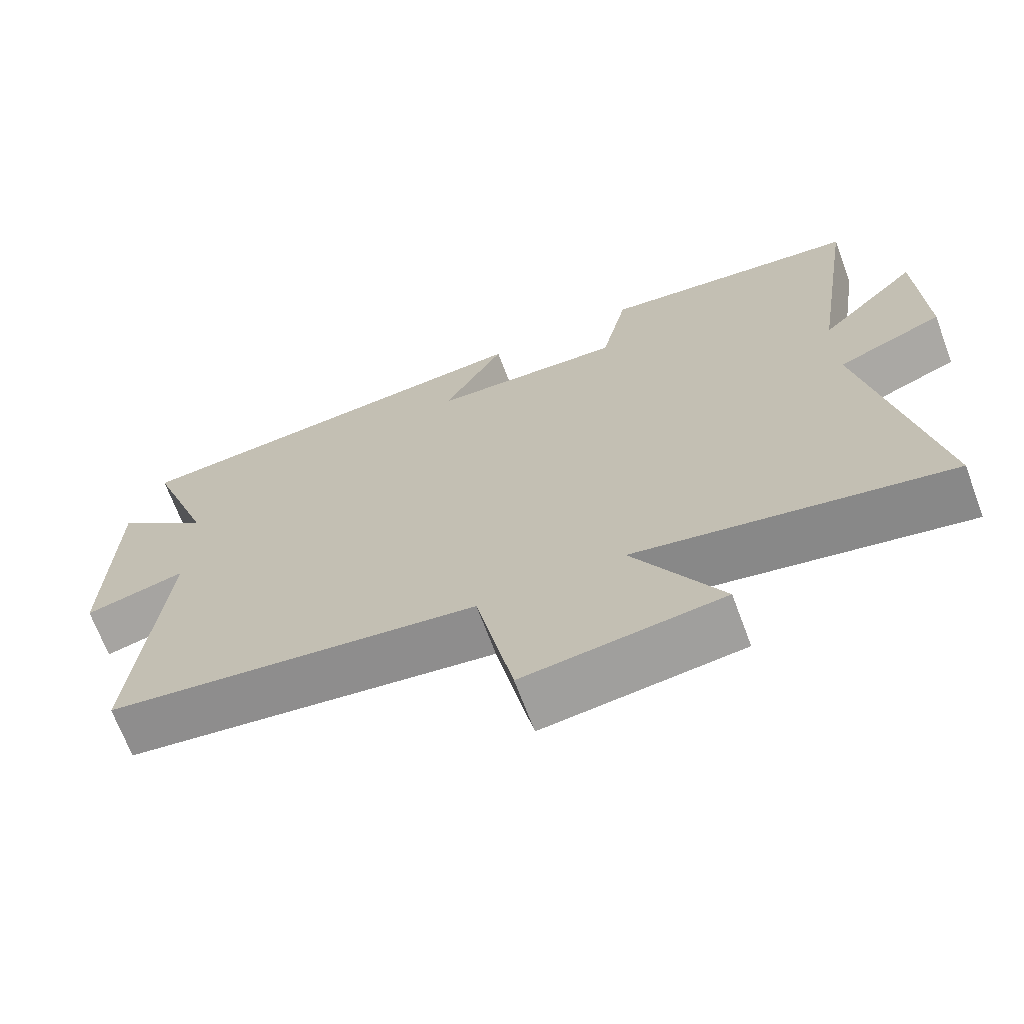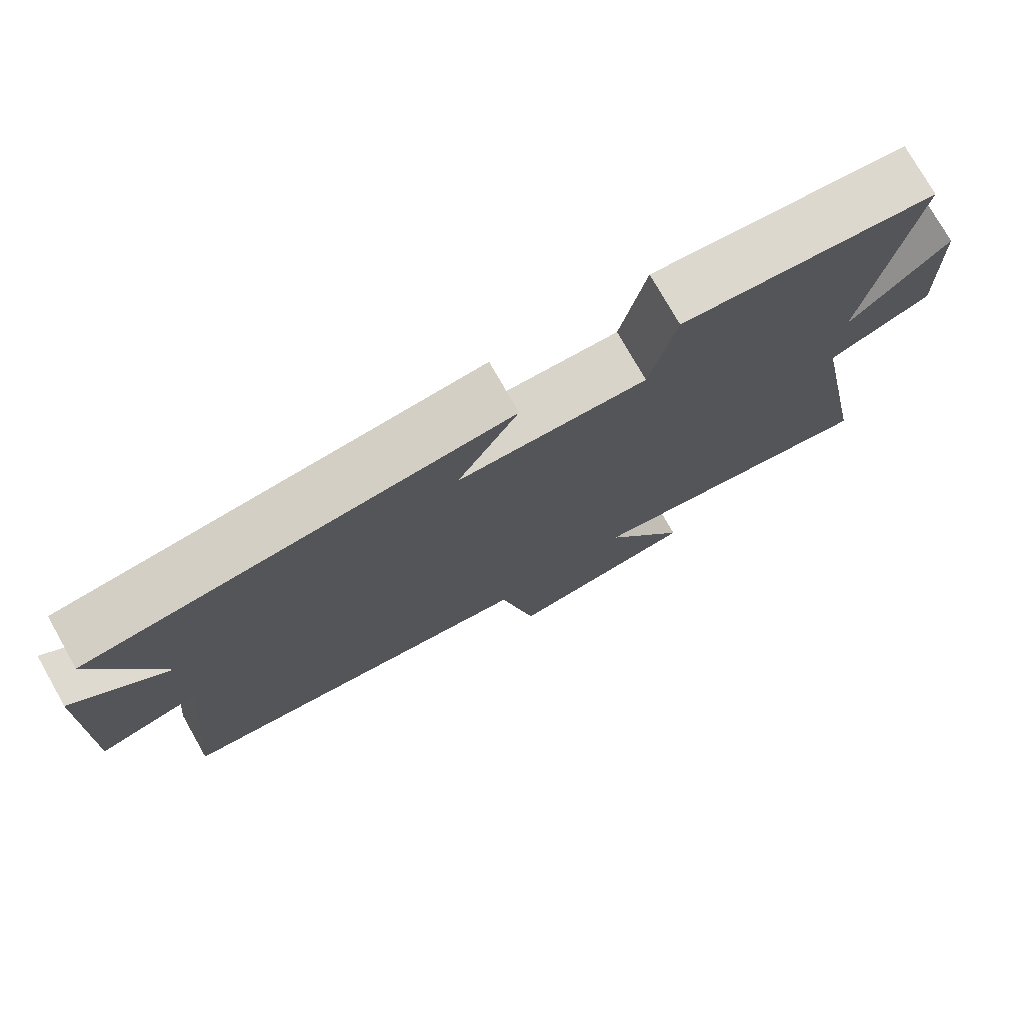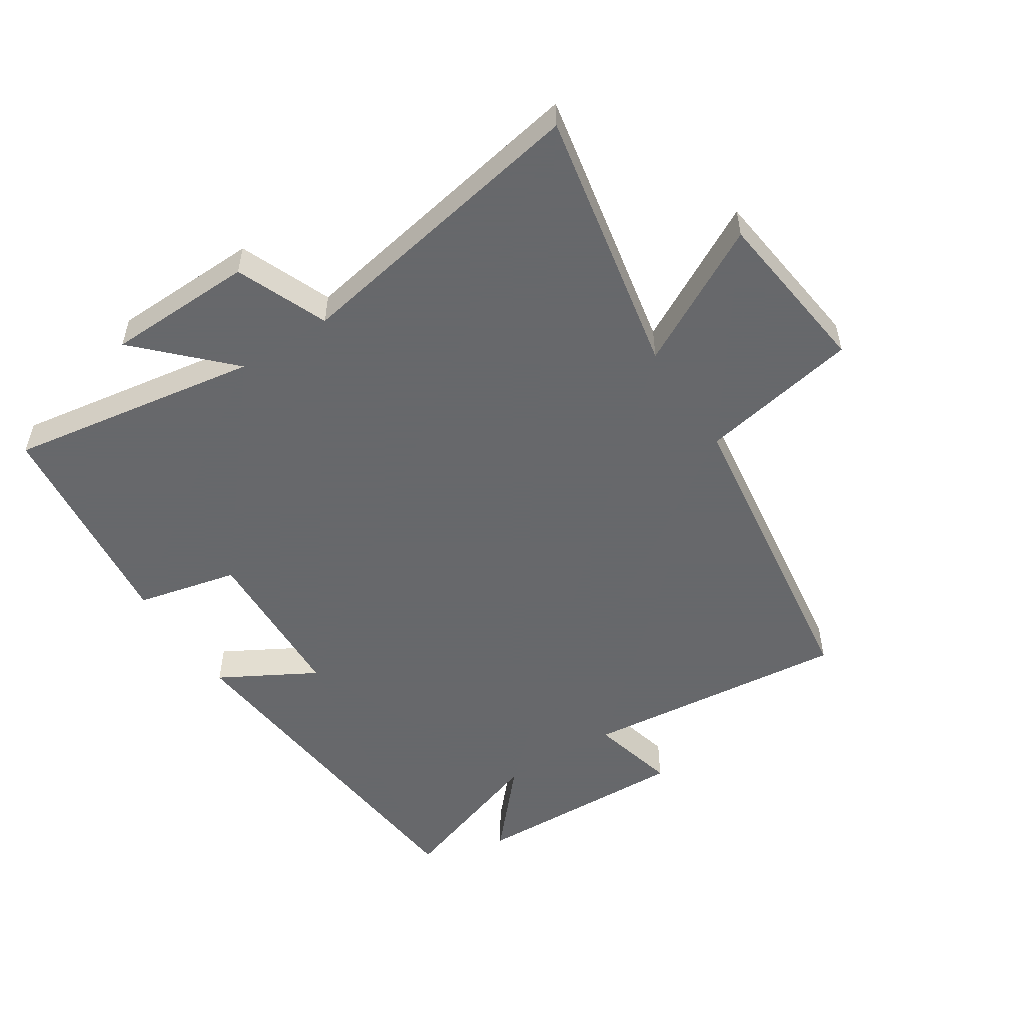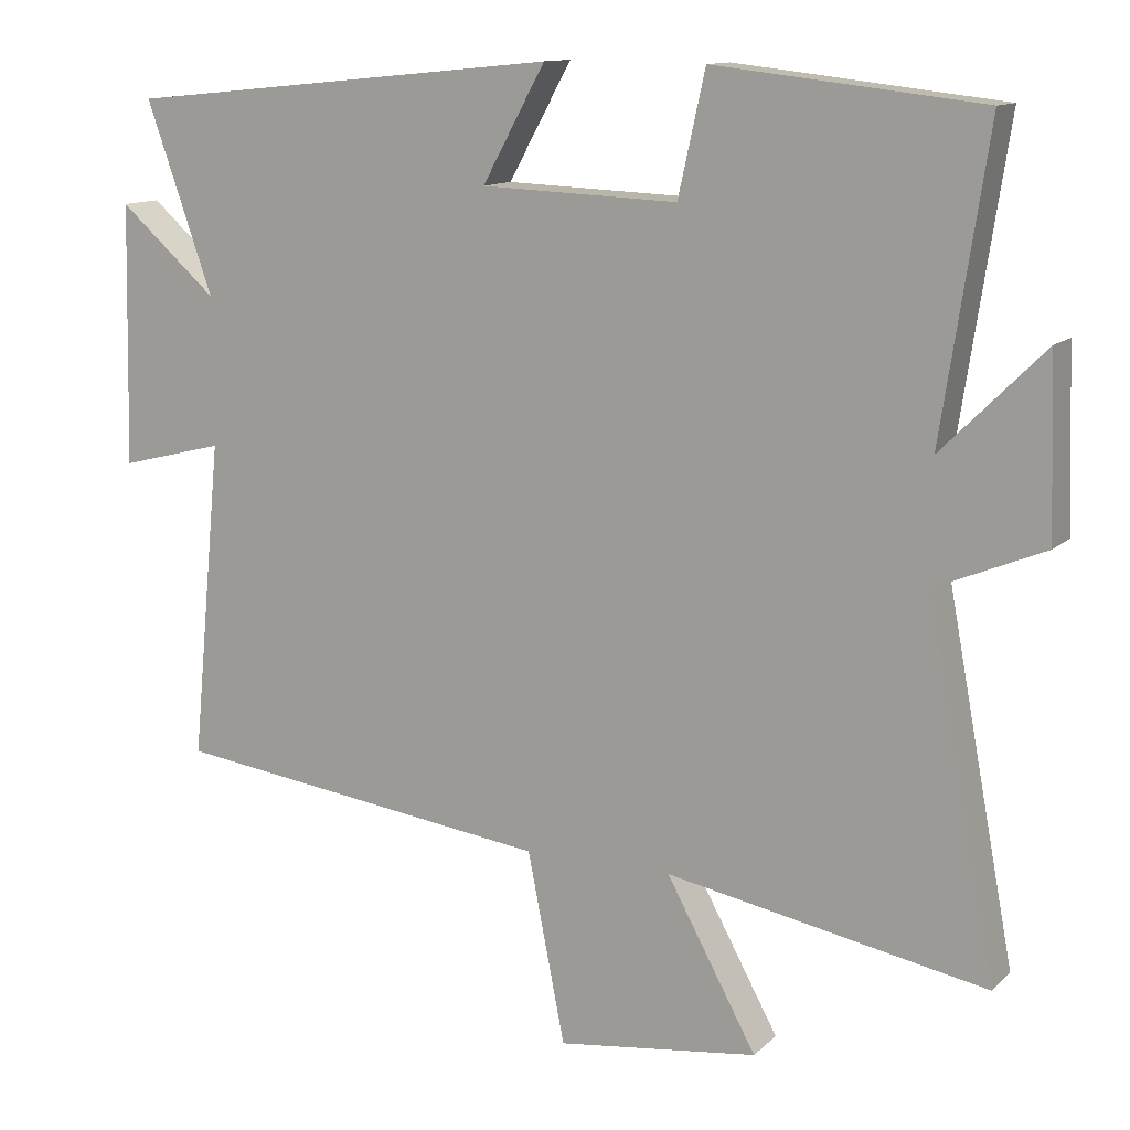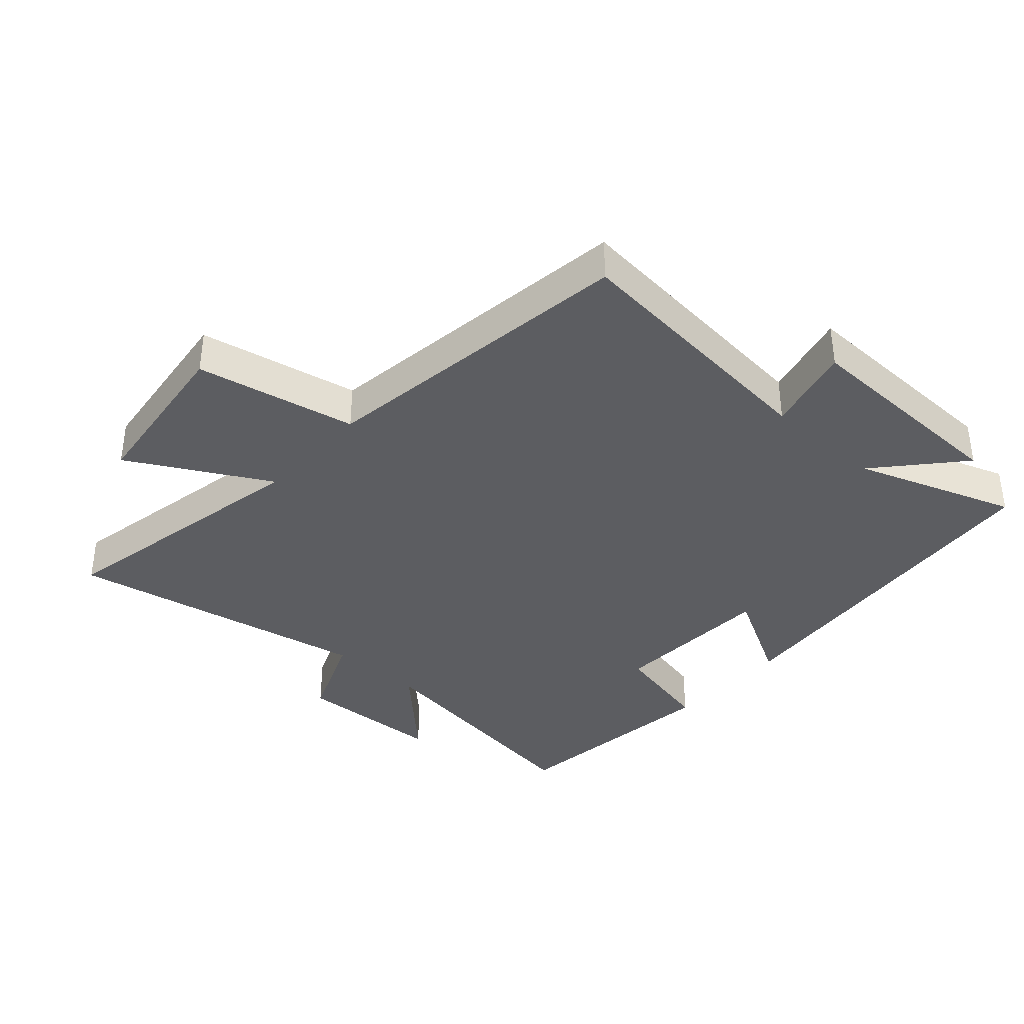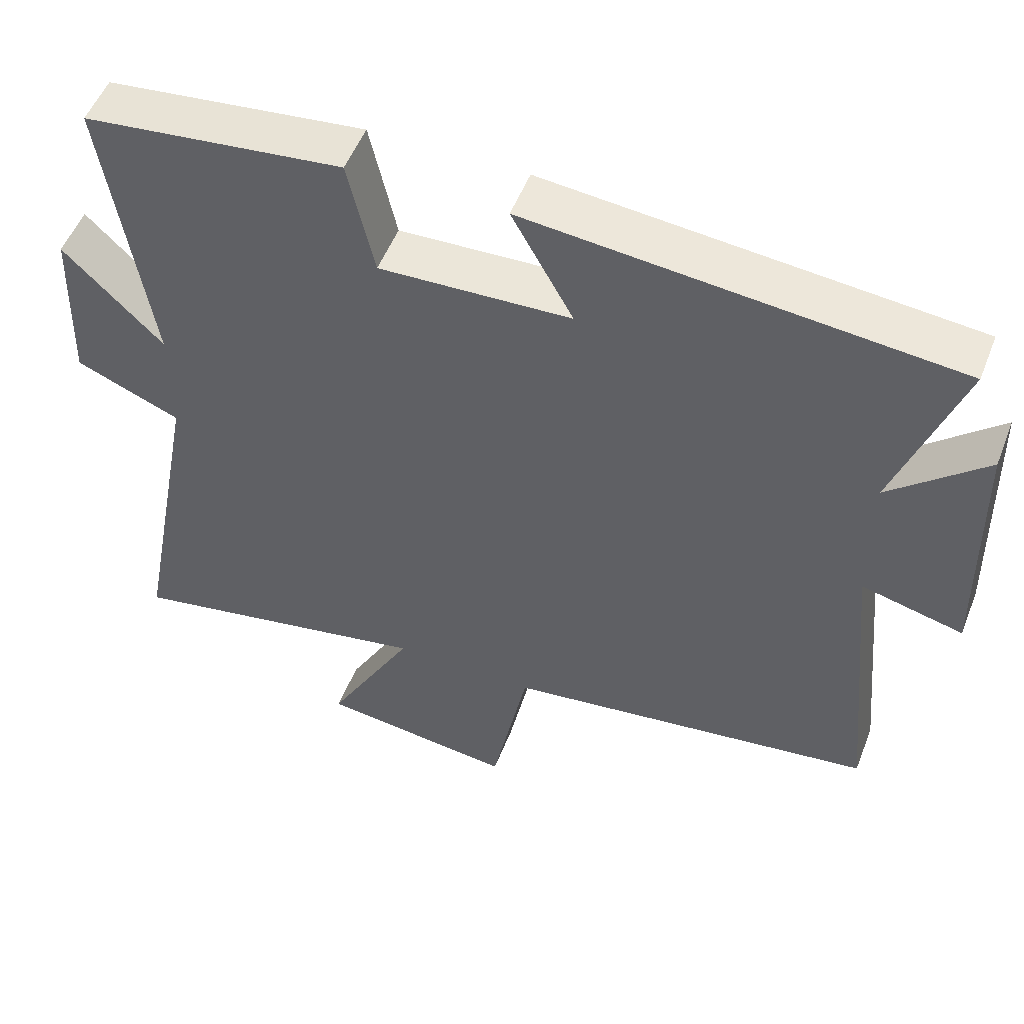
<metadata>
{"format":"obj","ext":"obj","renderer":"f3d","projection":"perspective","resolution":1024,"background":"white","views":[{"elev":-68.5,"azim":20.4,"up":"+Z"},{"elev":76.3,"azim":-29.6,"up":"+Z"},{"elev":-52.3,"azim":122.6,"up":"+Y"},{"elev":12.3,"azim":27.1,"up":"+Z"},{"elev":-37.2,"azim":-131.9,"up":"+Y"},{"elev":52.4,"azim":-158.9,"up":"+Z"}]}
</metadata>
<code>
v 0.591 0.07 -0.58
v 0.166 0.07 -0.5
v 0.286 0.07 -0.719
v 0.018 0.07 -0.753
v -0.032 0.07 -0.5
v -0.541 0.07 -0.433
v -0.5 0.07 -0.008
v -0.639 0.07 -0.043
v -0.631 0.07 0.305
v -0.5 0.07 0.19
v -0.589 0.07 0.443
v -0.008 0.07 0.5
v -0.092 0.07 0.348
v 0.17 0.07 0.338
v 0.206 0.07 0.5
v 0.561 0.07 0.46
v 0.5 0.07 0.06
v 0.636 0.07 0.196
v 0.644 0.07 -0.038
v 0.5 0.07 -0.098
v 0.591 0 -0.58
v 0.166 0 -0.5
v 0.286 0 -0.719
v 0.018 0 -0.753
v -0.032 0 -0.5
v -0.541 0 -0.433
v -0.5 0 -0.008
v -0.639 0 -0.043
v -0.631 0 0.305
v -0.5 0 0.19
v -0.589 0 0.443
v -0.008 0 0.5
v -0.092 0 0.348
v 0.17 0 0.338
v 0.206 0 0.5
v 0.561 0 0.46
v 0.5 0 0.06
v 0.636 0 0.196
v 0.644 0 -0.038
v 0.5 0 -0.098
f 17 18 19 20
f 14 15 16 17
f 13 14 17 20
f 10 11 12 13
f 10 13 20 1
f 7 8 9 10
f 5 6 7
f 5 7 10
f 2 3 4 5
f 2 5 10
f 1 2 10
f 40 39 38 37
f 37 36 35 34
f 40 37 34 33
f 33 32 31 30
f 21 40 33 30
f 30 29 28 27
f 27 26 25
f 30 27 25
f 25 24 23 22
f 30 25 22
f 30 22 21
f 1 21 22 2
f 2 22 23 3
f 3 23 24 4
f 4 24 25 5
f 5 25 26 6
f 6 26 27 7
f 7 27 28 8
f 8 28 29 9
f 9 29 30 10
f 10 30 31 11
f 11 31 32 12
f 12 32 33 13
f 13 33 34 14
f 14 34 35 15
f 15 35 36 16
f 16 36 37 17
f 17 37 38 18
f 18 38 39 19
f 19 39 40 20
f 20 40 21 1

</code>
